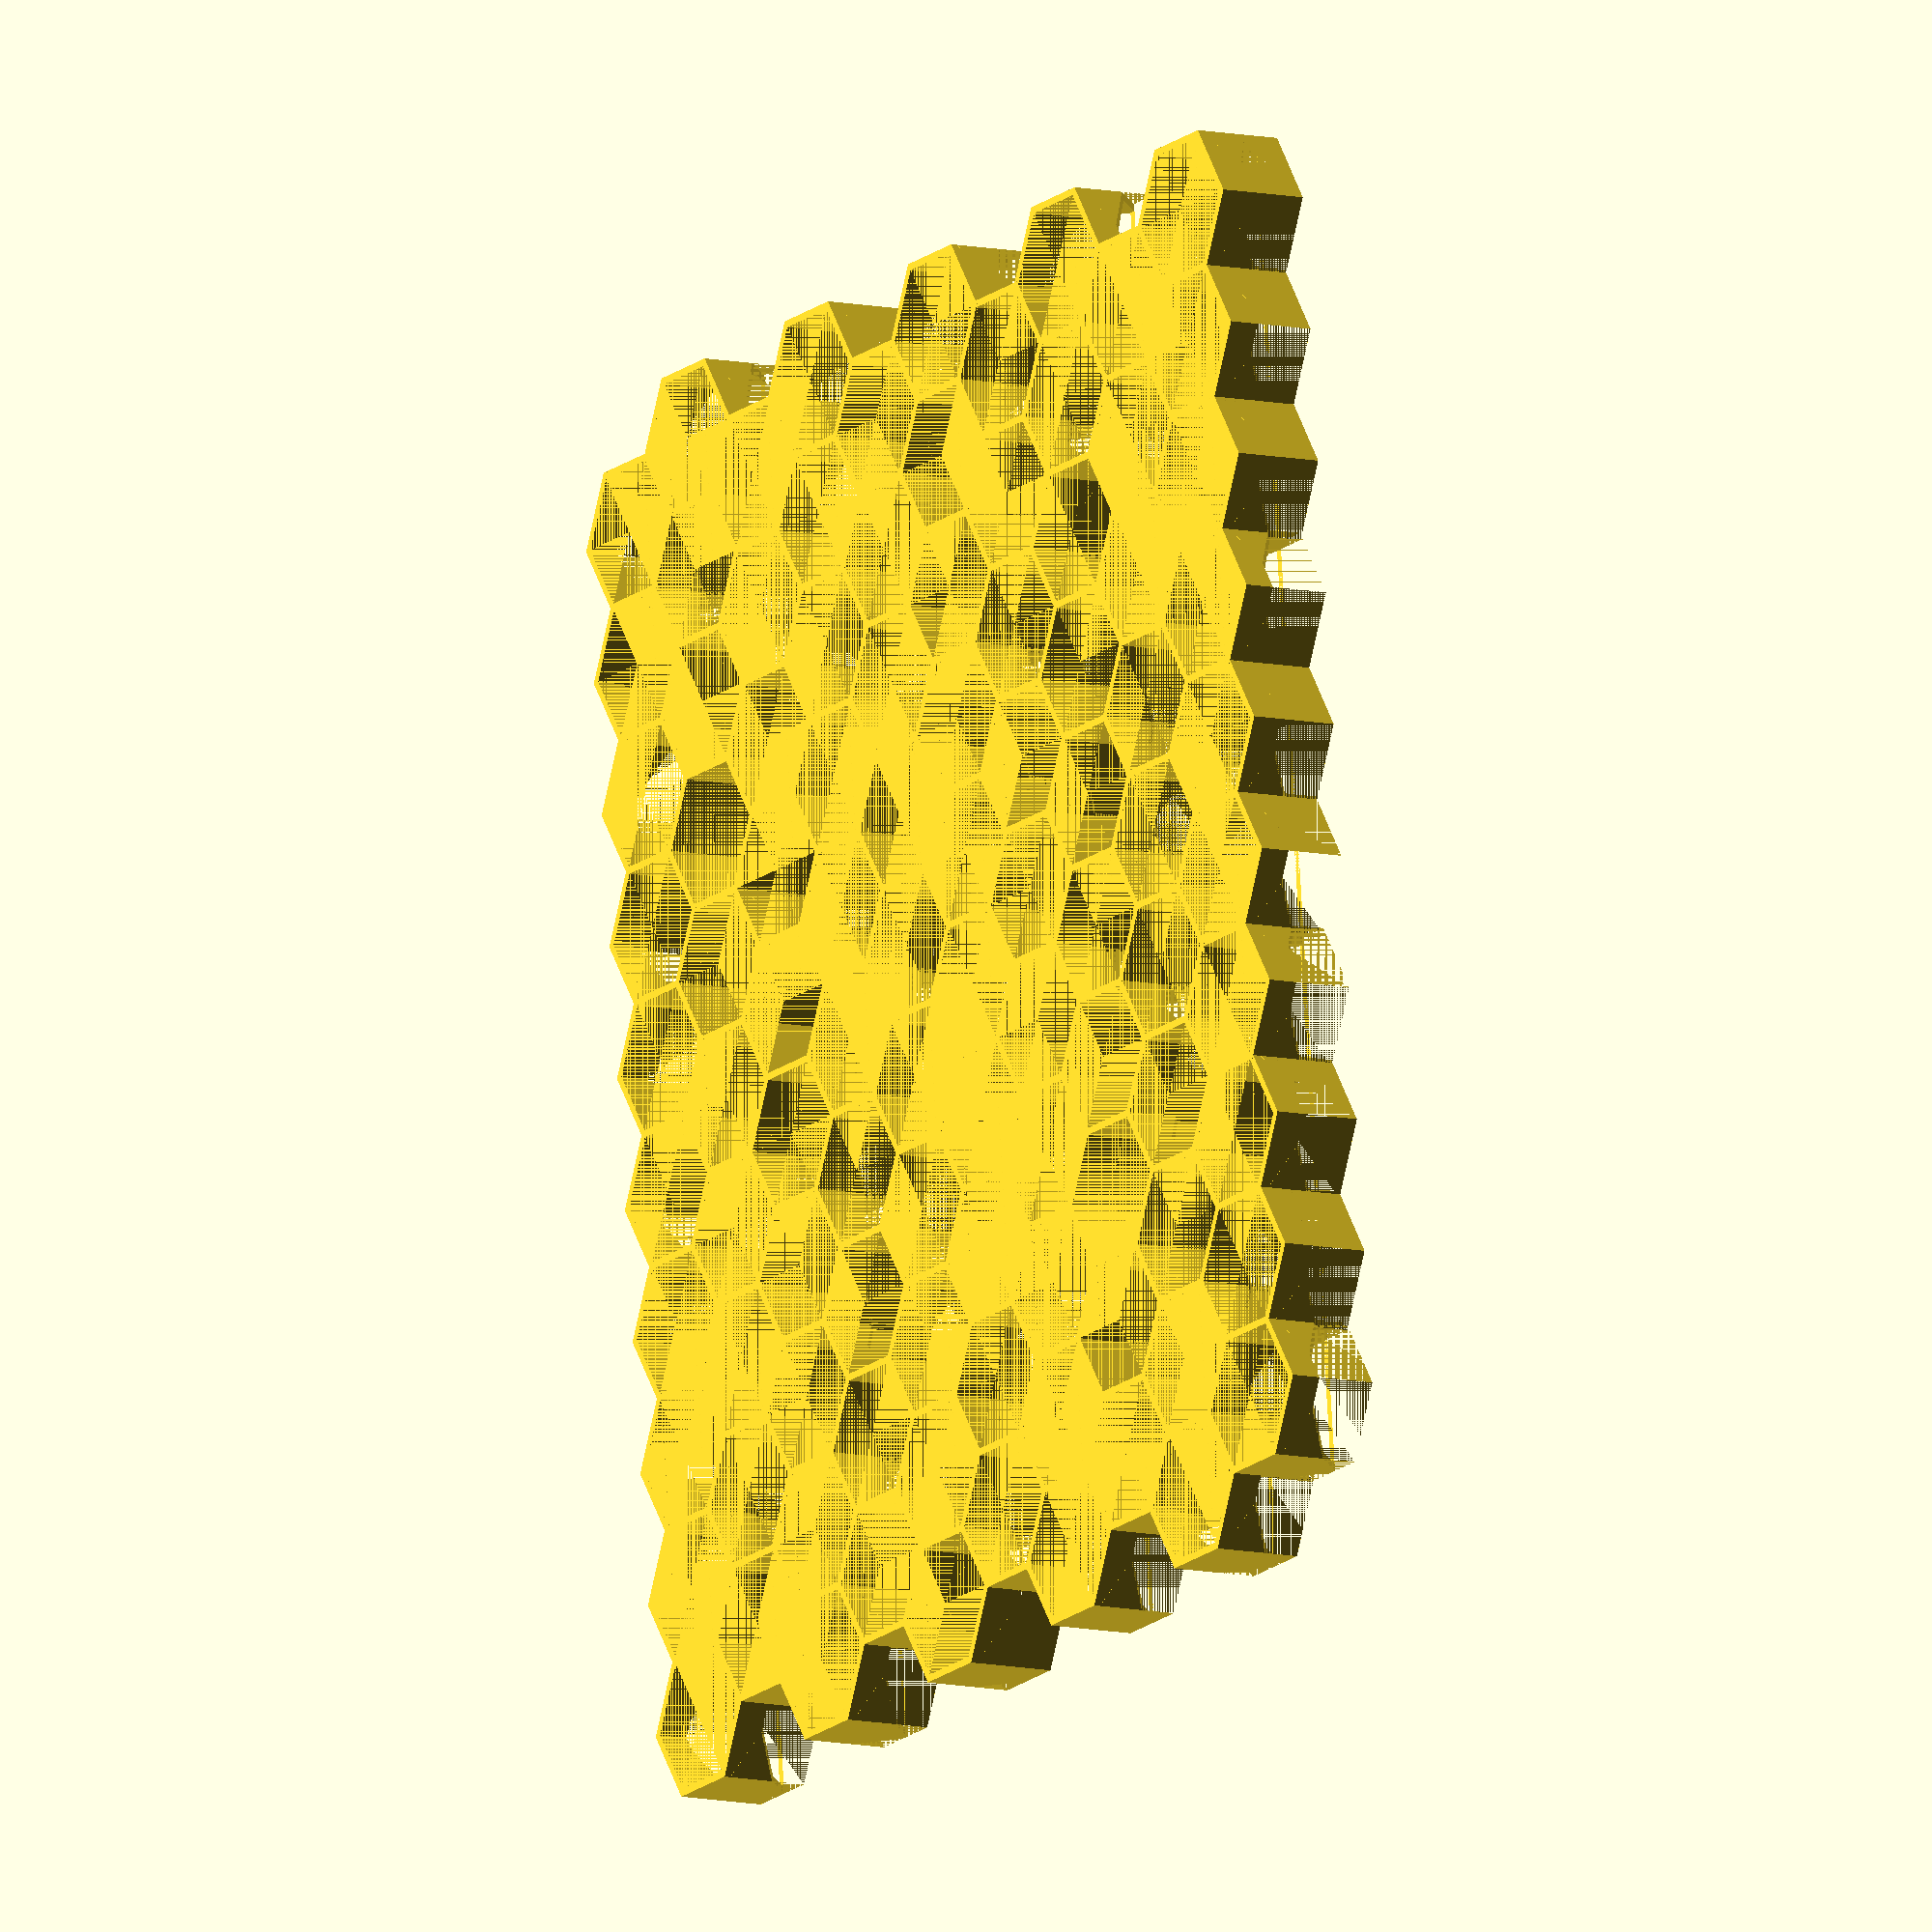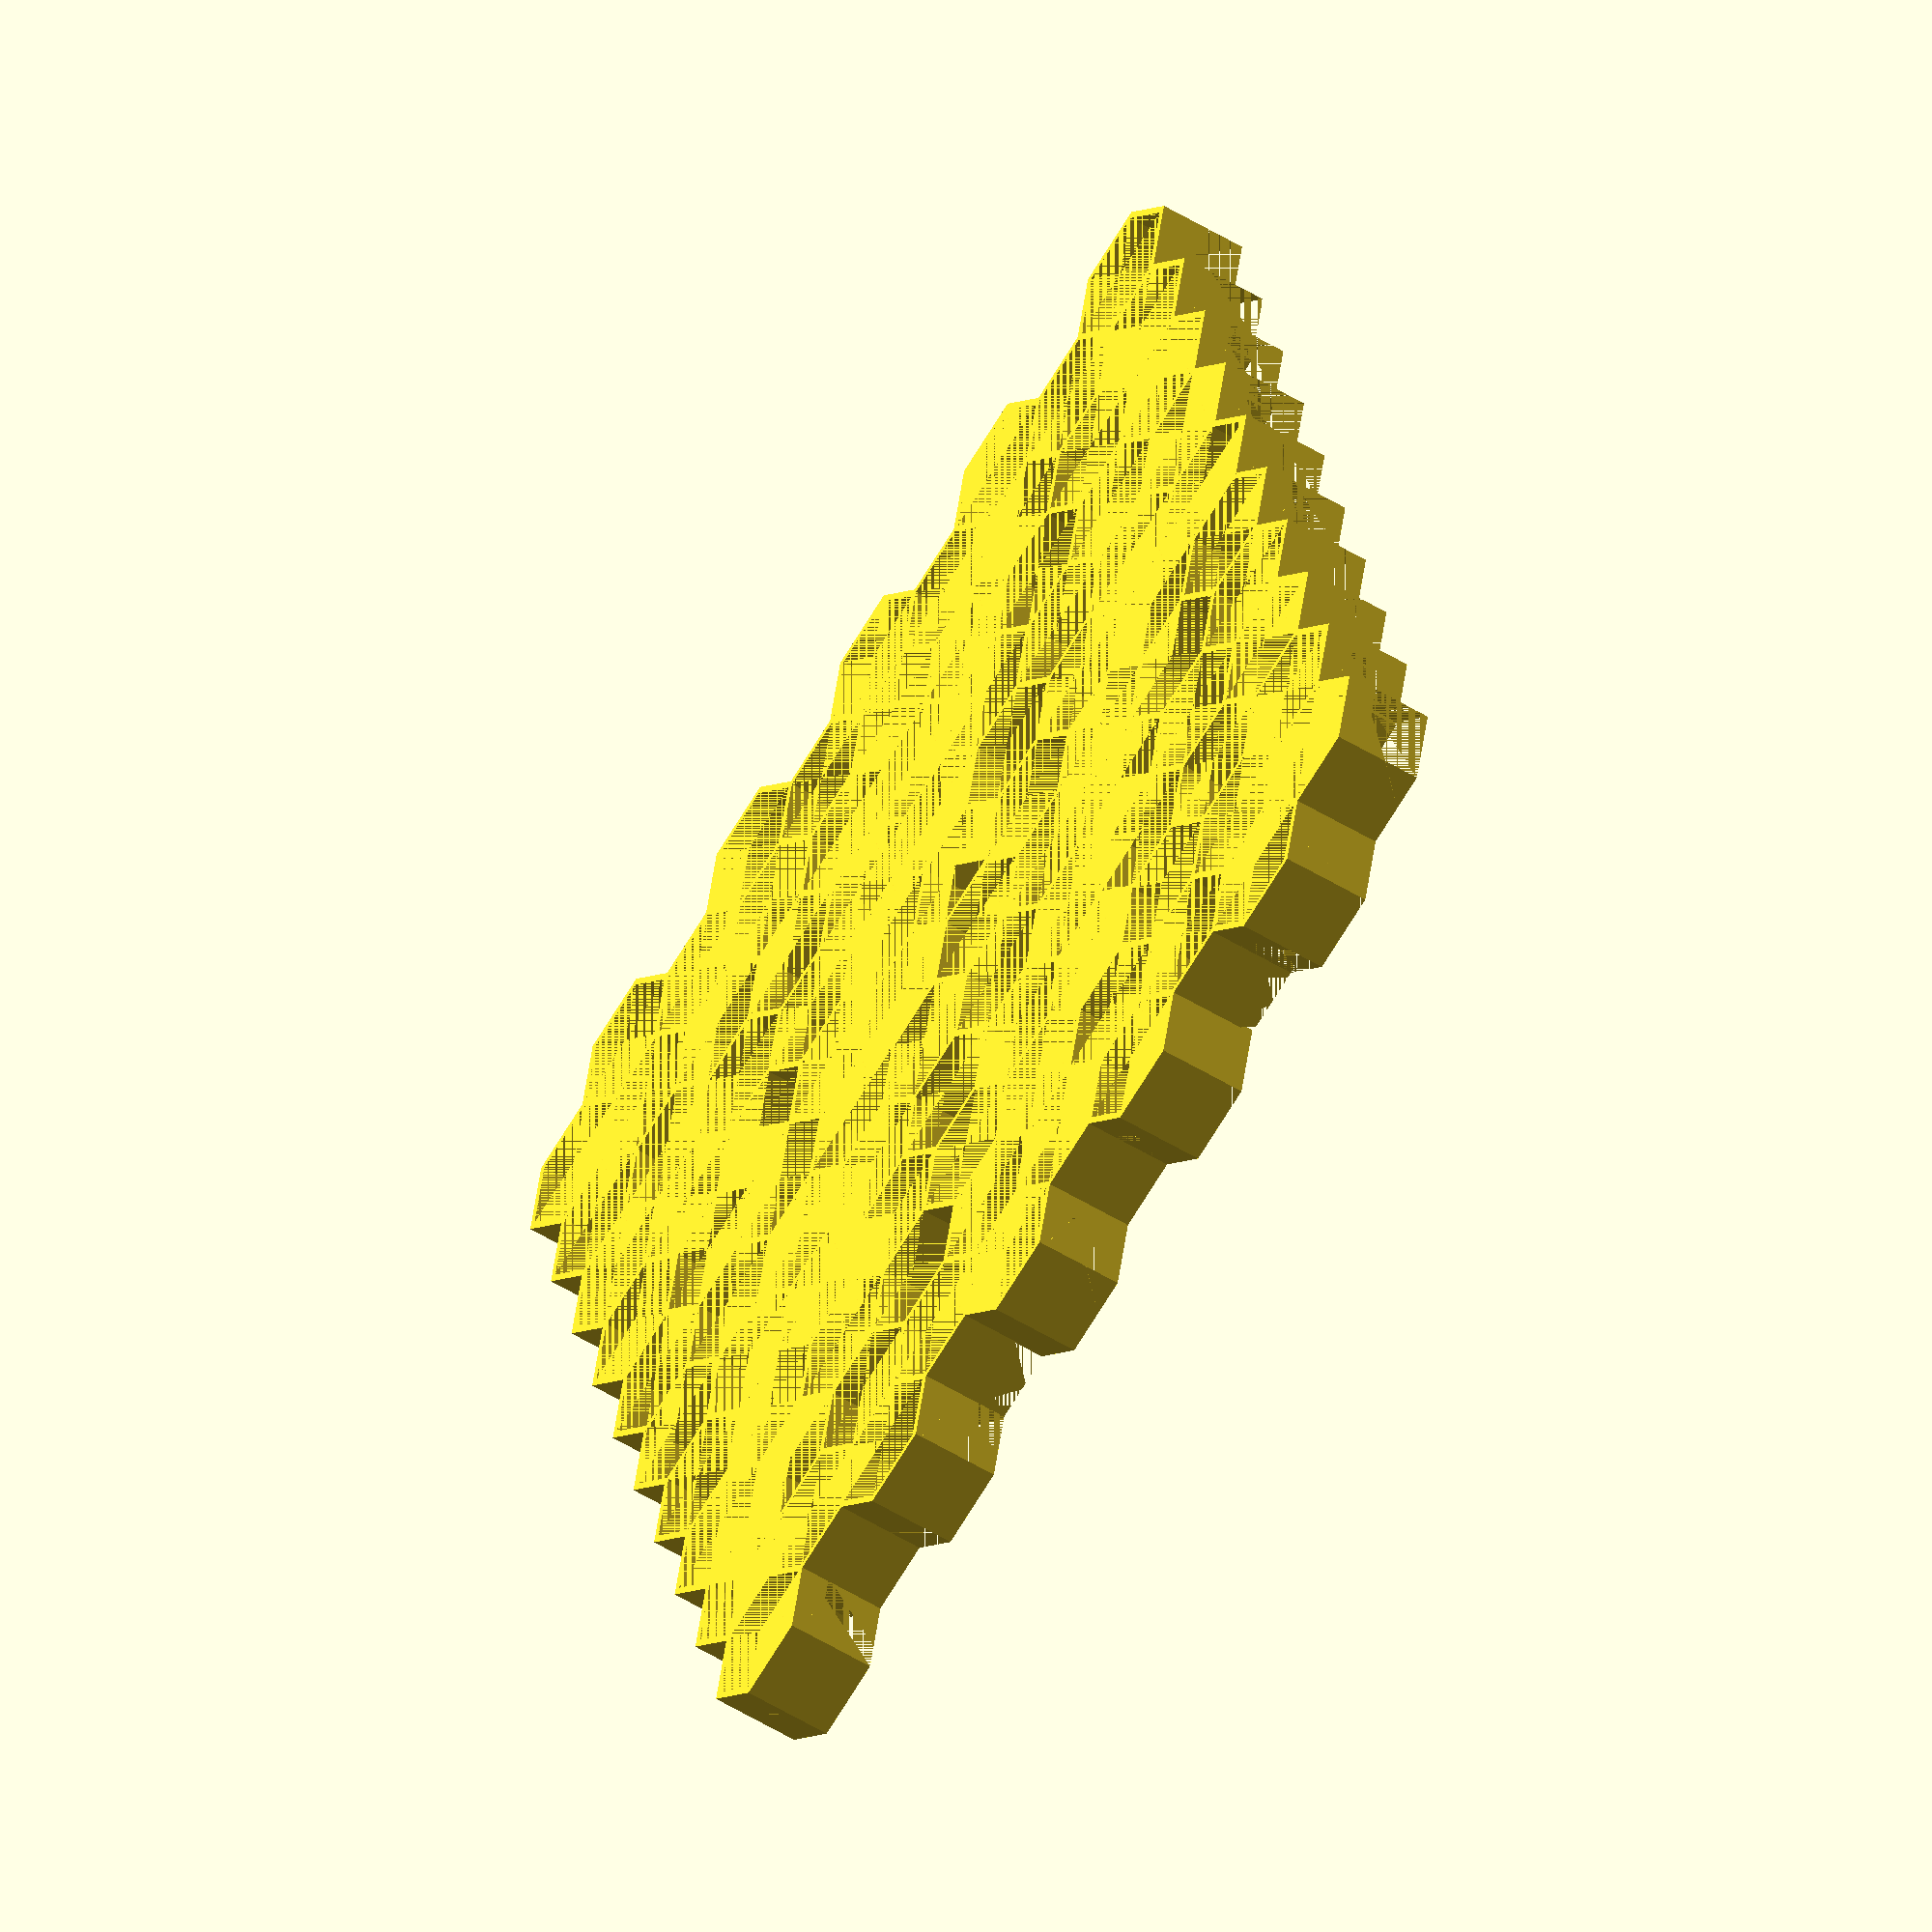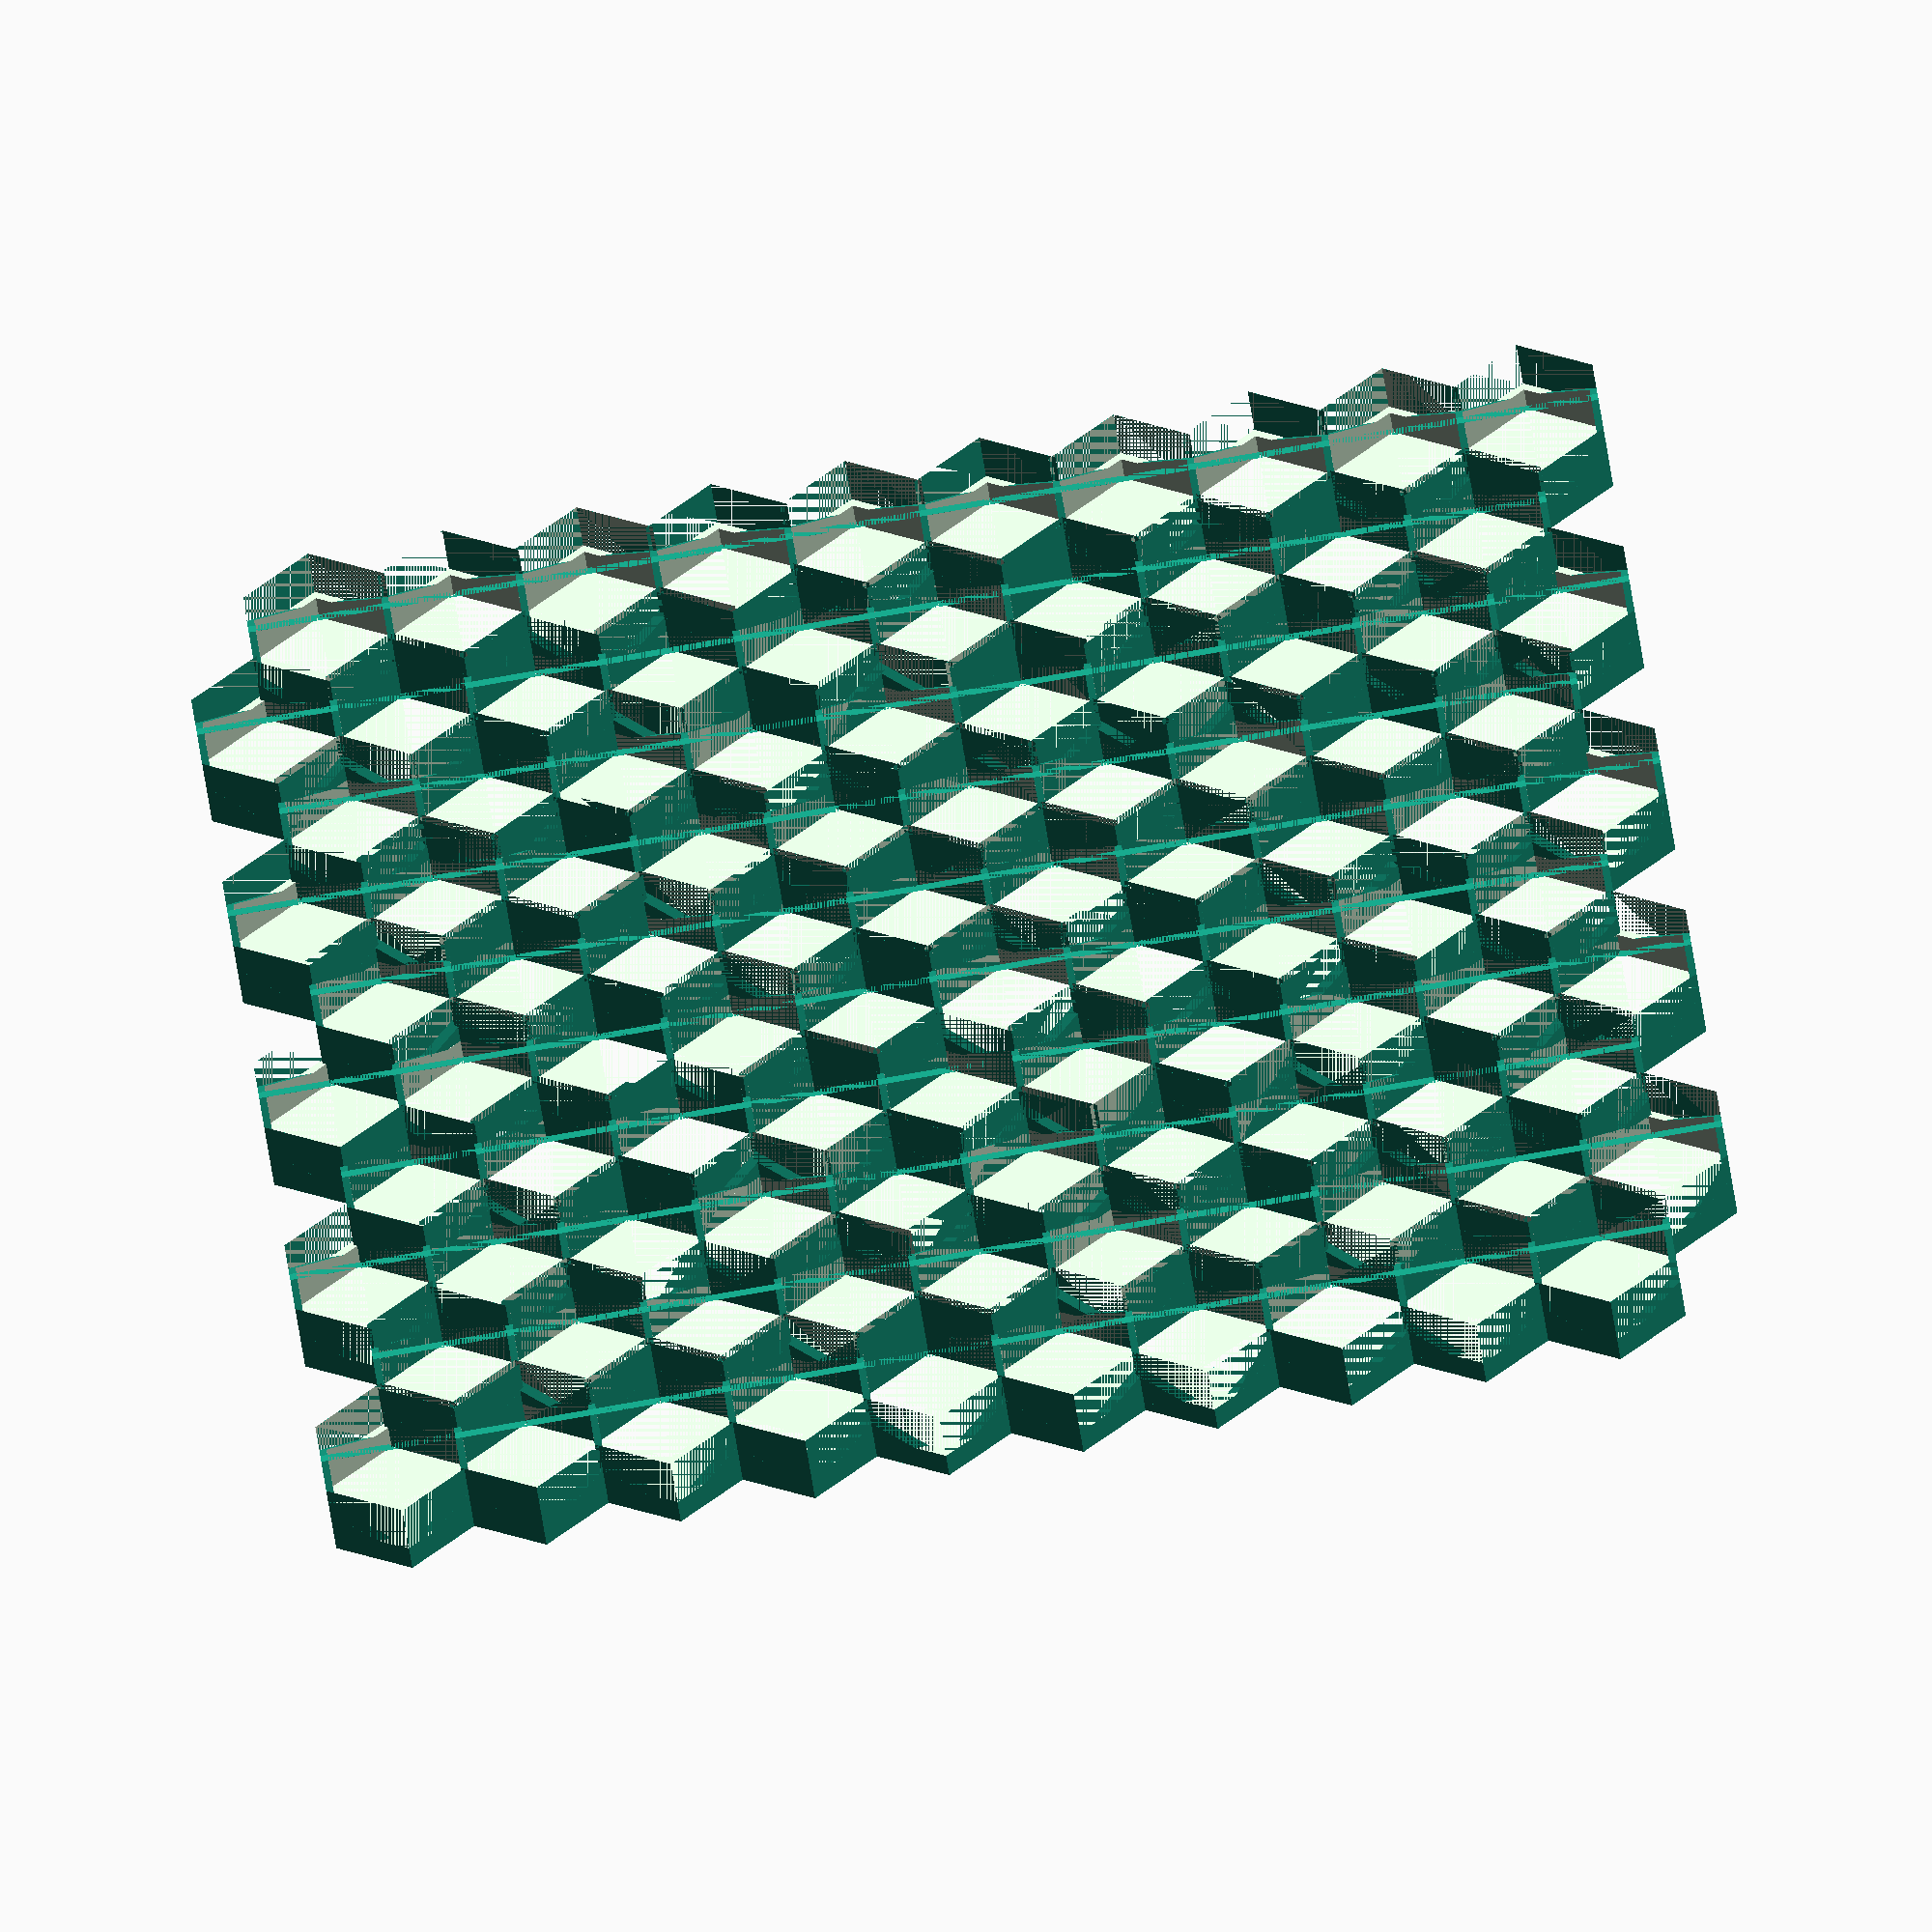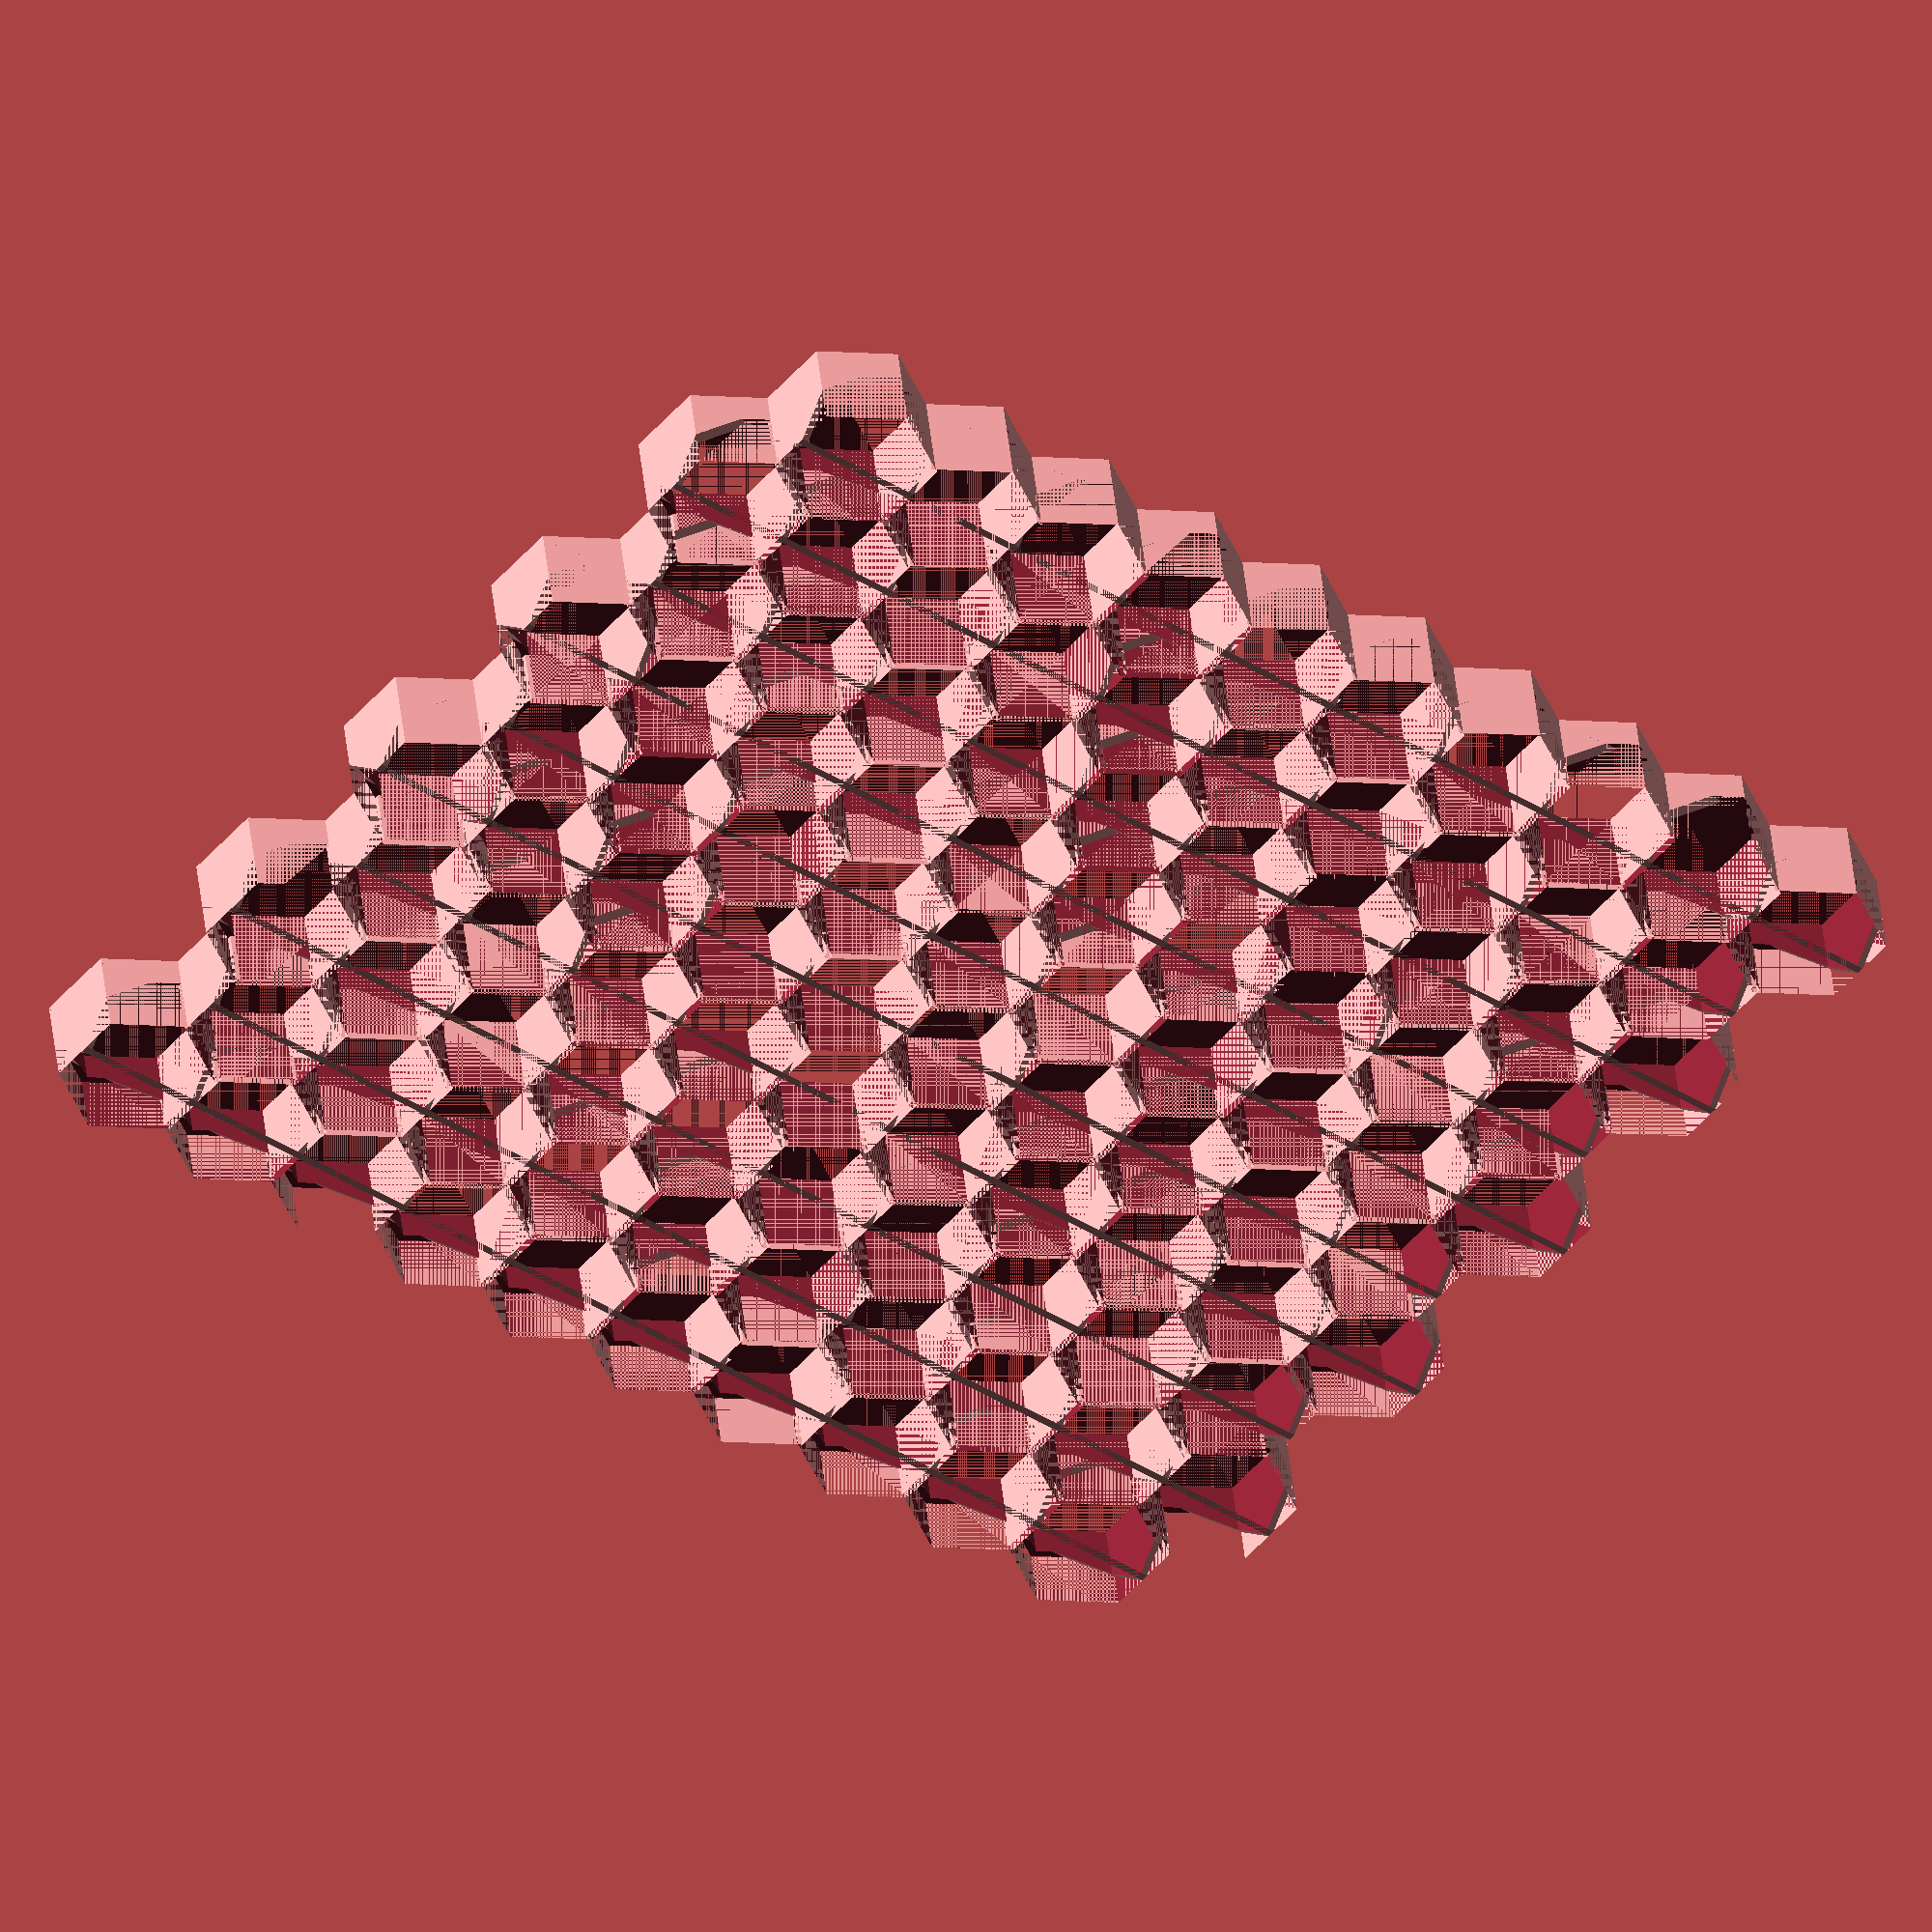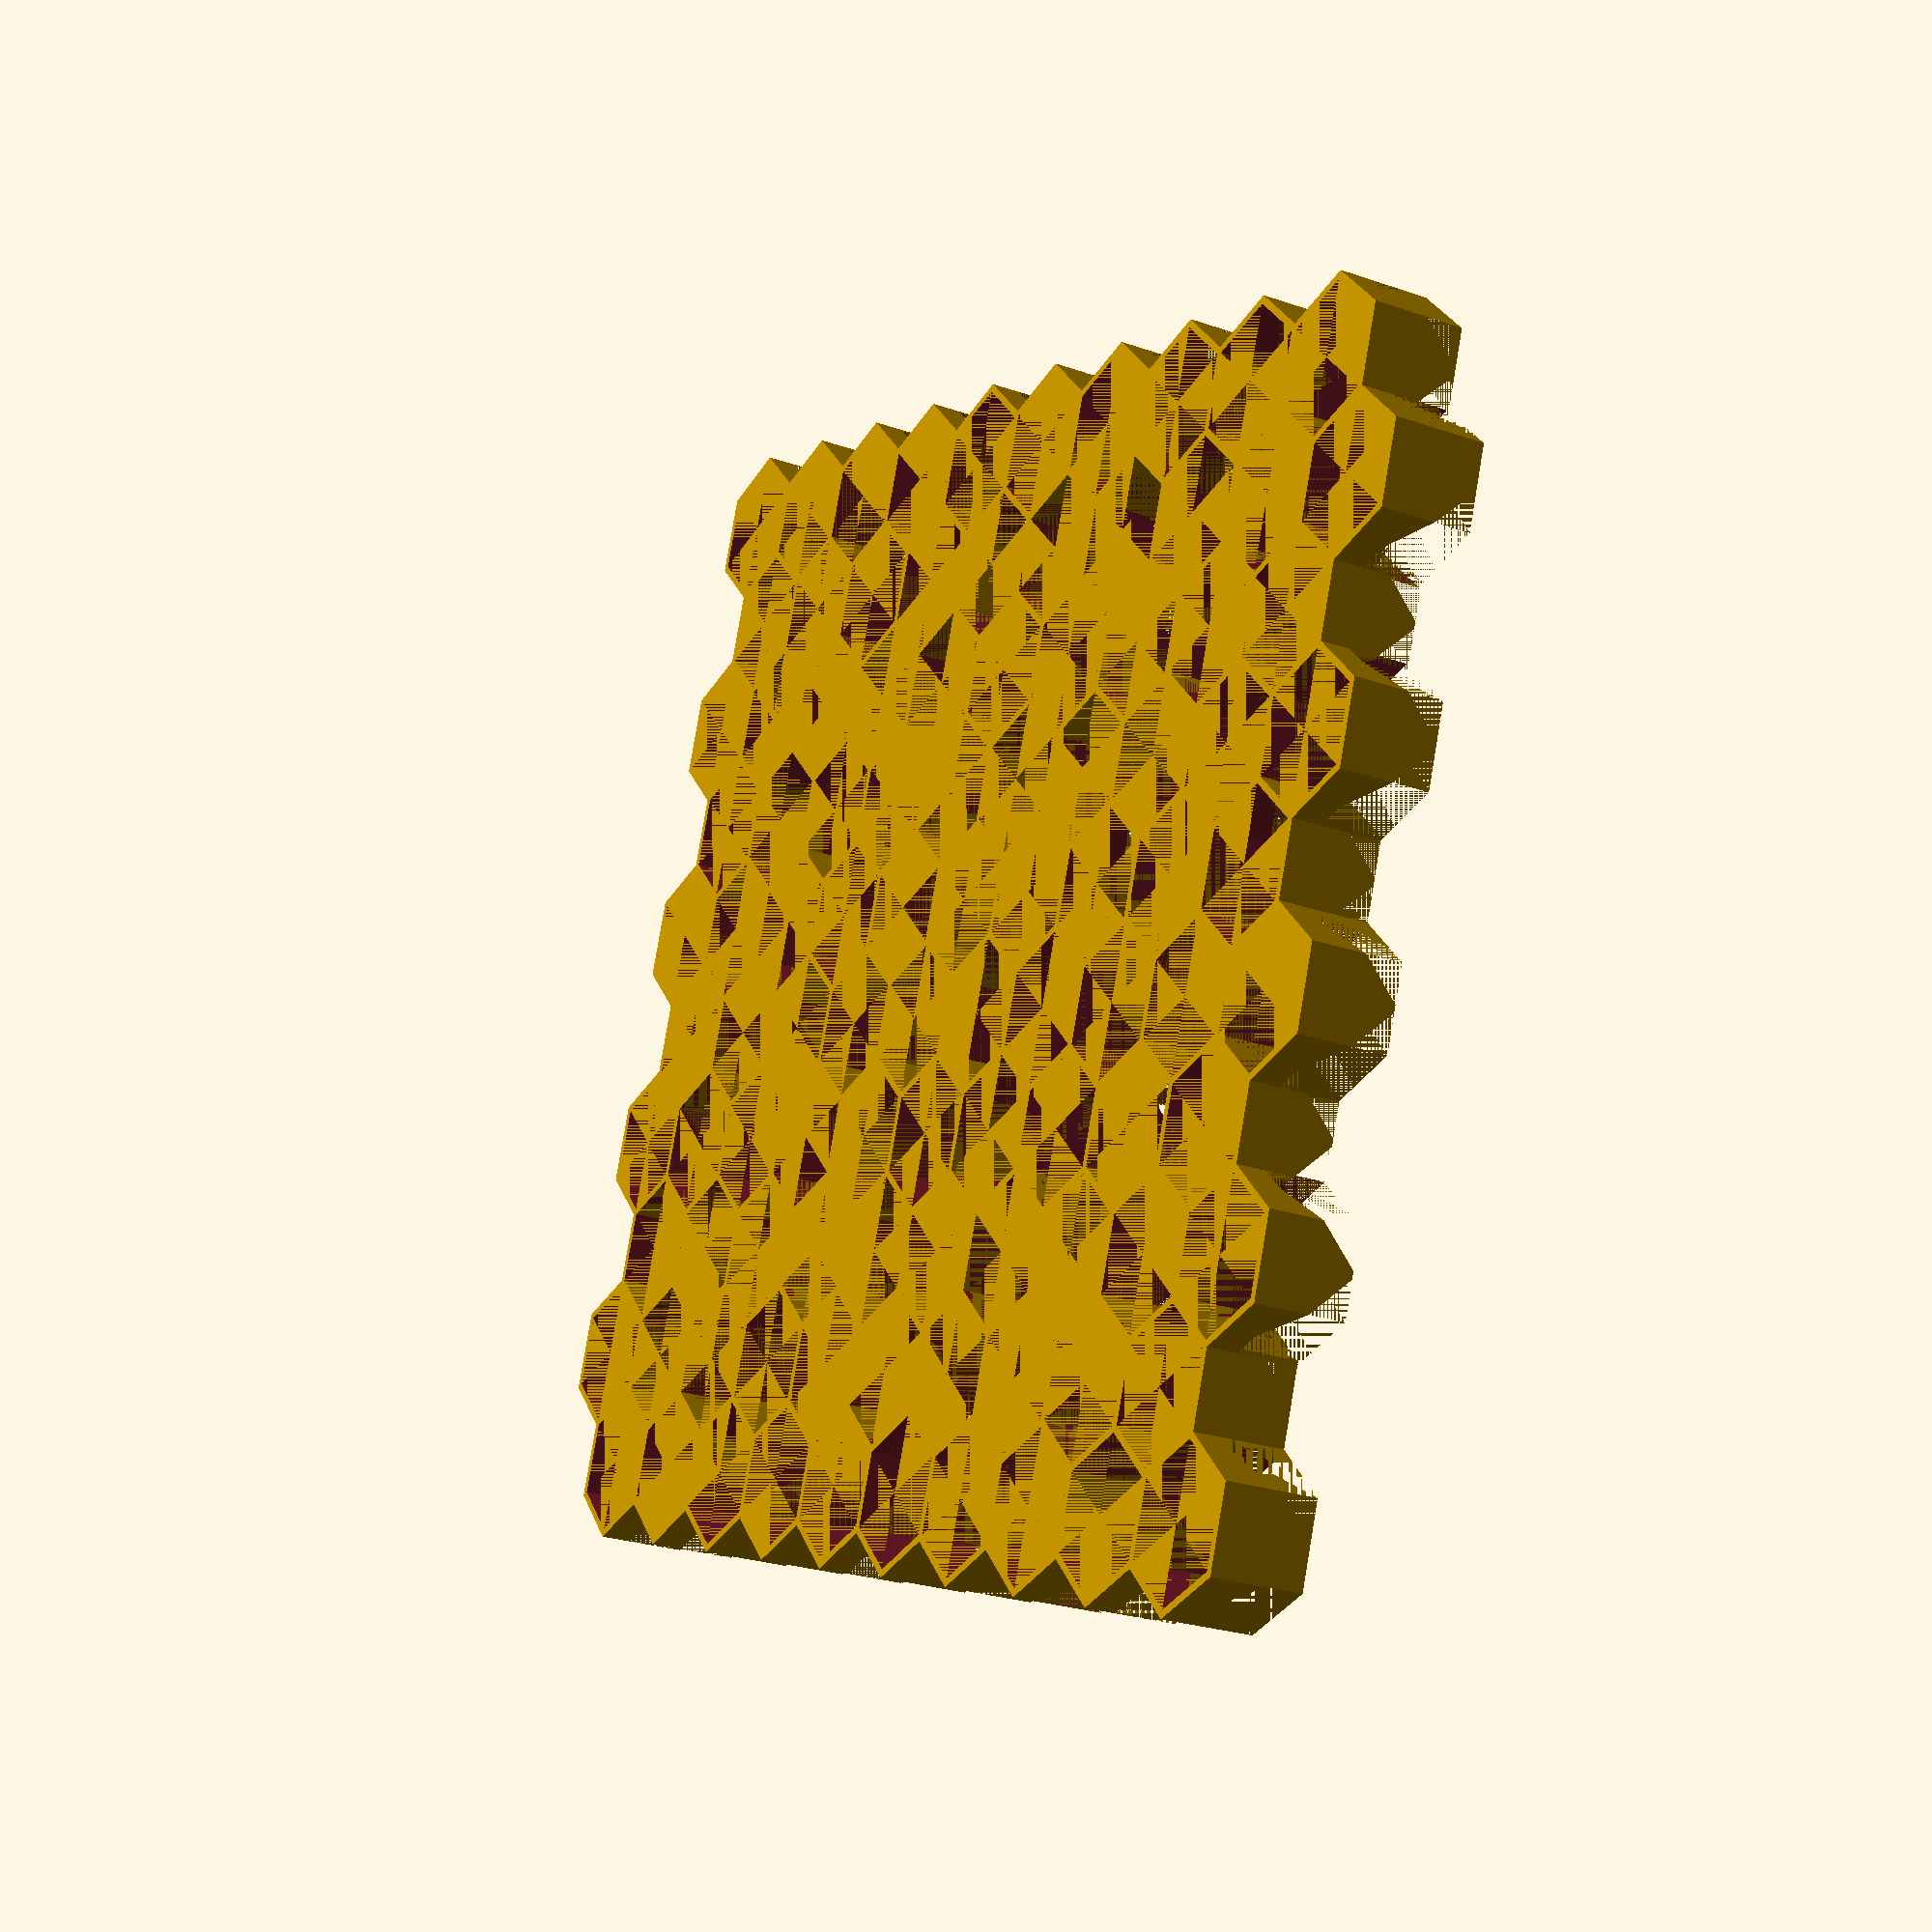
<openscad>


  wallwidth = 1;
    radius = 10;
    height = 13;
    countX = 10;
    countY = 10;

    union() {
        for (j = [0 : countX - 1]) {
            for(i = [0 : countY - 1]) {
      
                 translate([((radius) * 2 - wallwidth) * sin(60) * j, (radius * 2 - wallwidth) * i + ( (j % 2) * (radius - wallwidth / 2)), 0]) {
                    
                    difference() {
 //                       linear_extrude(height) {
                            difference(){
                                Hexagon(A=radius,h=height);
                                Hexagon(A=(radius - wallwidth),h=height);
                            }
    //                    }

                        translate([0,0,-height * 1/3])difference() {
//                            linear_extrude(height) {
                                Hexagon(A=radius,h=height);
  //                          }
                            
                           translate([0,0,height])rotate([0,45,0])cube([height, radius*2,height], center=true);
                        }
                    }
                }
            }
        }
    }   
    
    
    module Polygon(N=3,A=0,R=0,S=0,h=0,debug=false)
{
	N = ( N < 3 ? 3 : N );

	angle = 360/N;
	angleA = angle/2;

	if (debug)
	{
		echo("N = ", N);
		echo("A = ", A);
		echo("S = ", S);
		echo("R = ", R);
	}

	if ( A > 0 )		// if A assign R and S
	{
        S = 2 * A * tan(angleA);							// assign
		//R = (S/2) / sin(angleA);						// no assign ???
		R = ( A * tan(angleA) ) / sin(angleA);		// asign
		_Build_Polygon(N=N,R=R,h=h);
		if (debug)
		{
			echo("aN = ", N);
			echo("aA = ", A);
			echo("aS = ", S);
			echo("aR = ", R);
			#cylinder(r=A,h=h+1,center=false,$fn=150);
			%cylinder(r=R,h=h+1,center=false,$fn=150);
		}
	}
	else
	{
		if ( S > 0 )		// if S assign R and A
		{
			R = (S/2) / sin(angleA);			// assign
			A = S / ( 2 * tan(angleA) );		// assign
            _Build_Polygon(N=N,R=R,h=h);
			if (debug)
			{
				echo("sN = ", N);
				echo("sA = ", A);
				echo("sS = ", S);
				echo("sR = ", R);
				#cylinder(r=A,h=h+1,center=false,$fn=150);
				%cylinder(r=R,h=h+1,center=false,$fn=150);
			}
		}
		else
		{
			if ( R == 0 )		// default
			{
				S = 2 * R * sin(angleA);			// no assign ???
				A = S / ( 2 * tan(angleA) );		// no assign ???
				_Build_Polygon(N=N,h=h);
				if (debug)
				{
					echo("0N = ", N);
					echo("0A = ", A);
					echo("0S = ", S);
					echo("0R = ", R);
					#cylinder(r=A,h=h+1,center=false,$fn=150);
					%cylinder(r=R,h=h+1,center=false,$fn=150);
				}
			}
			else		// build with R
			{
				S = 2 * R * sin(angleA);
				A = S / ( 2 * tan(angleA) );			// no assign ???
				//A = R * ( sin(angleA) / tan(angleA) )	// no assign ???
				_Build_Polygon(N=N,R=R,h=h);
				if (debug)
				{
					echo("rN = ", N);
					echo("rA = ", A);
					echo("rS = ", S);
					echo("rR = ", R);
					%cylinder(r=R,h=h+1,center=false,$fn=150);
				}
			}
		}
	}

	if (debug)
	{
		echo("fN = ", N);
		echo("fA = ", A);
		echo("fS = ", S);
		echo("fR = ", R);
	}
}

//------------------------------------------------------------
// Build
//------------------------------------------------------------
module _Build_Polygon(N=3,R=1,h=0)
{
	if (h > 0)
	{
		// 3D primitive h>0
		cylinder(r=R,h=h,$fn=N,center=false);
	}
	else
	{
		// 2D primitive h=0
		circle(r=R,$fn=N,center=false);
	}
}

// 6 sides
module Hexagon(A=0,R=0,S=0,h=0,debug=false)
	{Polygon(N=6,A=A,R=R,S=S,h=h,debug=debug);}

</openscad>
<views>
elev=189.2 azim=173.8 roll=121.7 proj=o view=solid
elev=233.6 azim=163.9 roll=123.1 proj=o view=wireframe
elev=38.2 azim=277.6 roll=186.2 proj=o view=solid
elev=135.0 azim=51.1 roll=6.0 proj=o view=solid
elev=205.5 azim=289.9 roll=119.2 proj=p view=solid
</views>
